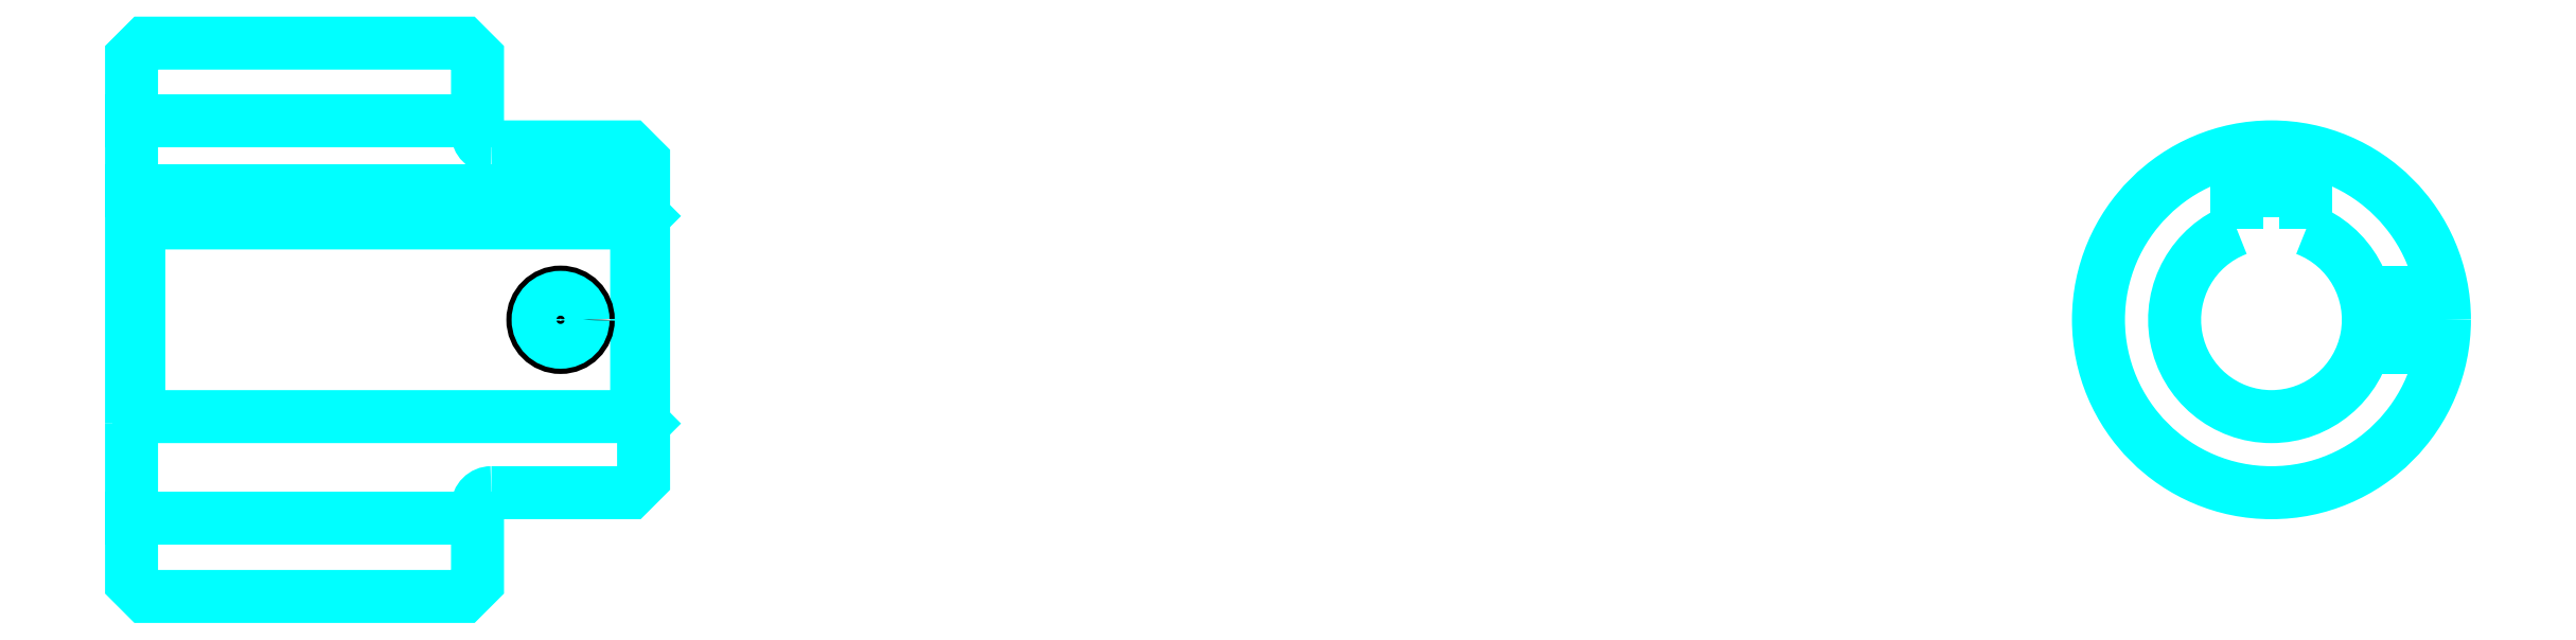
<metadata>
{"format":"dxf","ext":"dxf","renderer":"ezdxf+matplotlib","layout":"modelspace","background":"white","min_lineweight":24,"dpi":150}
</metadata>
<code>
0
SECTION
2
ENTITIES
0
LINE
8
0
10
109.2
20
124.2
30
0
11
134.2
21
124.2
31
0
0
LINE
8
0
10
109.2
20
95.47
30
0
11
134.2
21
95.47
31
0
0
LINE
8
0
10
145.7
20
102.8
30
0
11
146.2
21
102.3
31
0
0
LINE
8
0
10
145.7
20
116.8
30
0
11
146.2
21
117.3
31
0
0
LINE
8
0
10
109.7
20
116.8
30
0
11
109.7
21
102.8
31
0
0
POLYLINE
8
0
66
1
10
0
20
0
30
0
70
2
0
VERTEX
8
0
10
109.2
20
102.3
30
0
70
0
0
VERTEX
8
0
10
109.7
20
102.8
30
0
70
0
0
VERTEX
8
0
10
145.7
20
102.8
30
0
70
0
0
VERTEX
8
0
10
145.7
20
116.8
30
0
70
0
0
VERTEX
8
0
10
109.7
20
116.8
30
0
70
0
0
VERTEX
8
0
10
109.2
20
117.3
30
0
70
0
0
SEQEND
8
0
0
ARC
8
0
10
135.2
20
123.3
30
0
40
1
50
180
51
270
0
ARC
8
0
10
135.2
20
96.35
30
0
40
1
50
90
51
180
0
ARC
8
0
10
263.8
20
109.8
30
0
40
7
50
110.9
51
69.08
0
POLYLINE
8
0
66
1
10
0
20
0
30
0
70
2
0
VERTEX
8
0
10
266.3
20
116.4
30
0
70
0
0
VERTEX
8
0
10
266.3
20
119.1
30
0
70
0
0
VERTEX
8
0
10
261.3
20
119.1
30
0
70
0
0
VERTEX
8
0
10
261.3
20
116.4
30
0
70
0
0
SEQEND
8
0
0
LINE
8
0
10
109.2
20
119.1
30
0
11
146.2
21
119.1
31
0
0
POLYLINE
8
0
66
1
10
0
20
0
30
0
70
2
0
VERTEX
8
0
10
142.2
20
122.3
30
0
70
0
0
VERTEX
8
0
10
142.2
20
119.1
30
0
70
0
0
SEQEND
8
0
0
POLYLINE
8
0
66
1
10
0
20
0
30
0
70
2
0
VERTEX
8
0
10
138.2
20
122.3
30
0
70
0
0
VERTEX
8
0
10
138.2
20
119.1
30
0
70
0
0
SEQEND
8
0
0
POLYLINE
8
0
66
1
10
0
20
0
30
0
70
2
0
VERTEX
8
0
10
141.8
20
122.3
30
0
70
0
0
VERTEX
8
0
10
141.8
20
119.1
30
0
70
0
0
SEQEND
8
0
0
POLYLINE
8
0
66
1
10
0
20
0
30
0
70
2
0
VERTEX
8
0
10
138.6
20
122.3
30
0
70
0
0
VERTEX
8
0
10
138.6
20
119.1
30
0
70
0
0
SEQEND
8
0
0
POLYLINE
8
0
66
1
10
0
20
0
30
0
70
2
0
VERTEX
8
0
10
261.8
20
119.1
30
0
70
0
0
VERTEX
8
0
10
261.8
20
122.2
30
0
70
0
0
SEQEND
8
0
0
POLYLINE
8
0
66
1
10
0
20
0
30
0
70
2
0
VERTEX
8
0
10
265.8
20
119.1
30
0
70
0
0
VERTEX
8
0
10
265.8
20
122.2
30
0
70
0
0
SEQEND
8
0
0
POLYLINE
8
0
66
1
10
0
20
0
30
0
70
2
0
VERTEX
8
0
10
262.2
20
119.1
30
0
70
0
0
VERTEX
8
0
10
262.2
20
122.2
30
0
70
0
0
SEQEND
8
0
0
POLYLINE
8
0
66
1
10
0
20
0
30
0
70
2
0
VERTEX
8
0
10
265.4
20
119.1
30
0
70
0
0
VERTEX
8
0
10
265.4
20
122.2
30
0
70
0
0
SEQEND
8
0
0
CIRCLE
8
0
10
140.2
20
109.8
30
0
40
2
0
CIRCLE
8
0
10
140.2
20
109.8
30
0
40
1.62
0
POLYLINE
8
0
66
1
10
0
20
0
30
0
70
2
0
VERTEX
8
0
10
270.5
20
111.8
30
0
70
0
0
VERTEX
8
0
10
276.1
20
111.8
30
0
70
0
0
SEQEND
8
0
0
POLYLINE
8
0
66
1
10
0
20
0
30
0
70
2
0
VERTEX
8
0
10
270.5
20
107.8
30
0
70
0
0
VERTEX
8
0
10
276.1
20
107.8
30
0
70
0
0
SEQEND
8
0
0
POLYLINE
8
0
66
1
10
0
20
0
30
0
70
2
0
VERTEX
8
0
10
270.6
20
111.5
30
0
70
0
0
VERTEX
8
0
10
276.2
20
111.5
30
0
70
0
0
SEQEND
8
0
0
POLYLINE
8
0
66
1
10
0
20
0
30
0
70
2
0
VERTEX
8
0
10
270.6
20
108.2
30
0
70
0
0
VERTEX
8
0
10
276.2
20
108.2
30
0
70
0
0
SEQEND
8
0
0
POLYLINE
8
0
66
1
10
0
20
0
30
0
70
2
0
VERTEX
8
0
10
109.2
20
102.3
30
0
70
0
0
VERTEX
8
0
10
109.2
20
90.85
30
0
70
0
0
VERTEX
8
0
10
110.2
20
89.85
30
0
70
0
0
VERTEX
8
0
10
133.2
20
89.85
30
0
70
0
0
VERTEX
8
0
10
134.2
20
90.85
30
0
70
0
0
VERTEX
8
0
10
134.2
20
96.35
30
0
70
0
0
SEQEND
8
0
0
POLYLINE
8
0
66
1
10
0
20
0
30
0
70
2
0
VERTEX
8
0
10
135.2
20
97.35
30
0
70
0
0
VERTEX
8
0
10
145.2
20
97.35
30
0
70
0
0
VERTEX
8
0
10
146.2
20
98.35
30
0
70
0
0
VERTEX
8
0
10
146.2
20
121.3
30
0
70
0
0
VERTEX
8
0
10
145.2
20
122.3
30
0
70
0
0
VERTEX
8
0
10
135.2
20
122.3
30
0
70
0
0
SEQEND
8
0
0
POLYLINE
8
0
66
1
10
0
20
0
30
0
70
2
0
VERTEX
8
0
10
134.2
20
123.3
30
0
70
0
0
VERTEX
8
0
10
134.2
20
128.8
30
0
70
0
0
VERTEX
8
0
10
133.2
20
129.8
30
0
70
0
0
VERTEX
8
0
10
110.2
20
129.8
30
0
70
0
0
VERTEX
8
0
10
109.2
20
128.8
30
0
70
0
0
VERTEX
8
0
10
109.2
20
102.3
30
0
70
0
0
SEQEND
8
0
0
CIRCLE
8
0
10
263.8
20
109.8
30
0
40
12.5
0
ENDSEC
0
EOF

</code>
